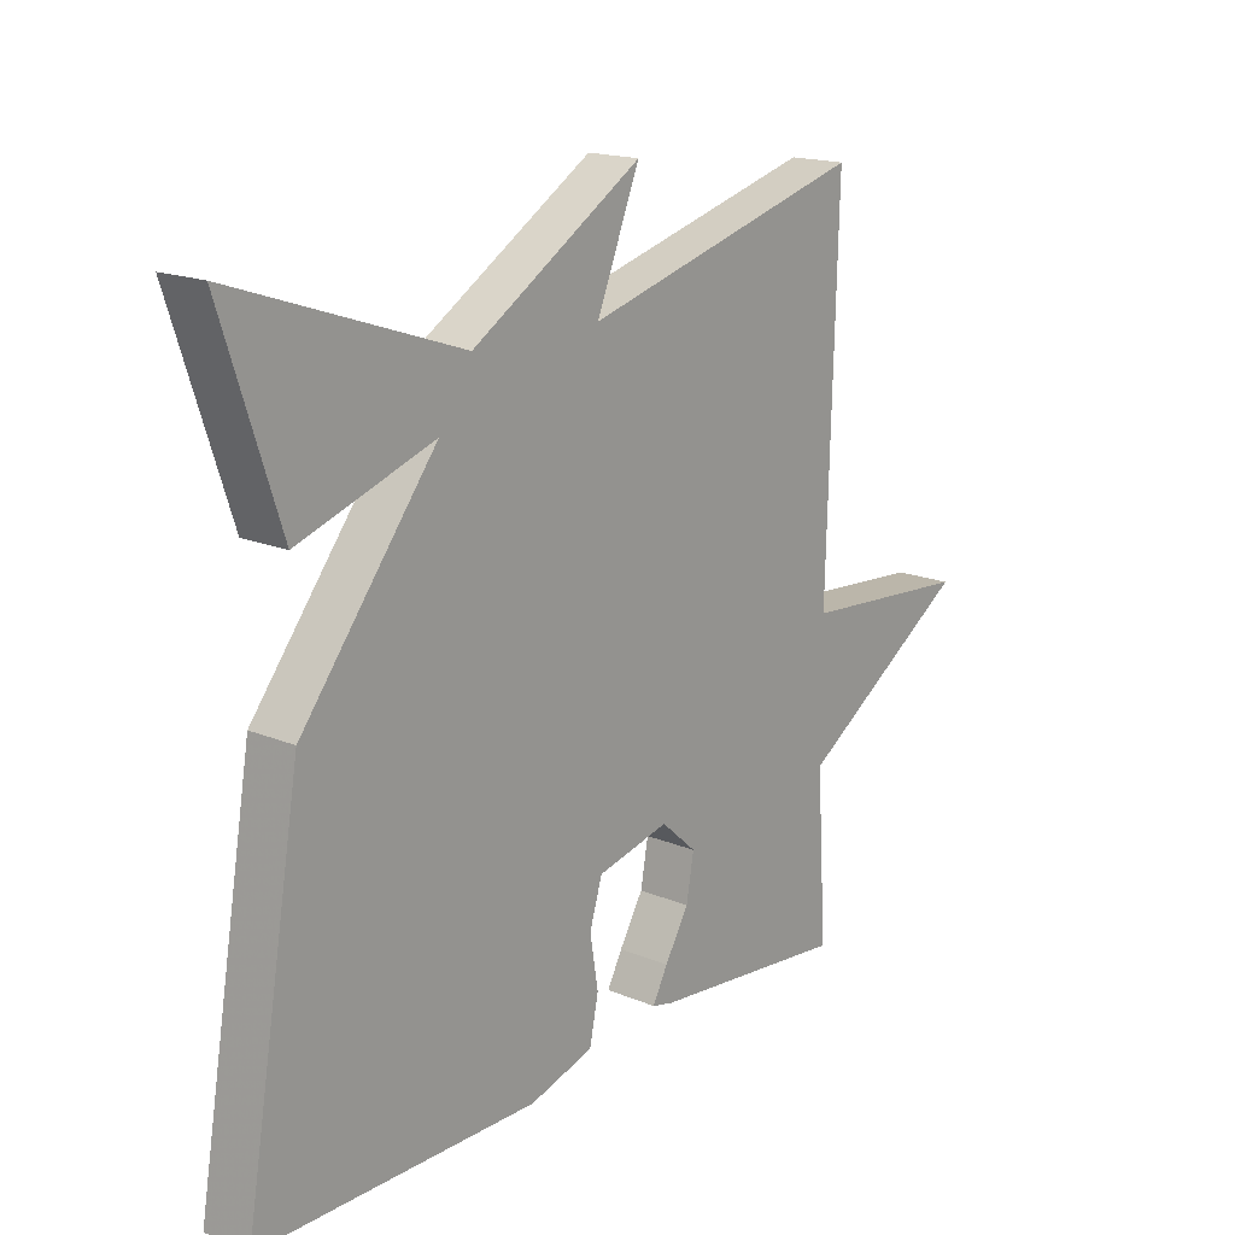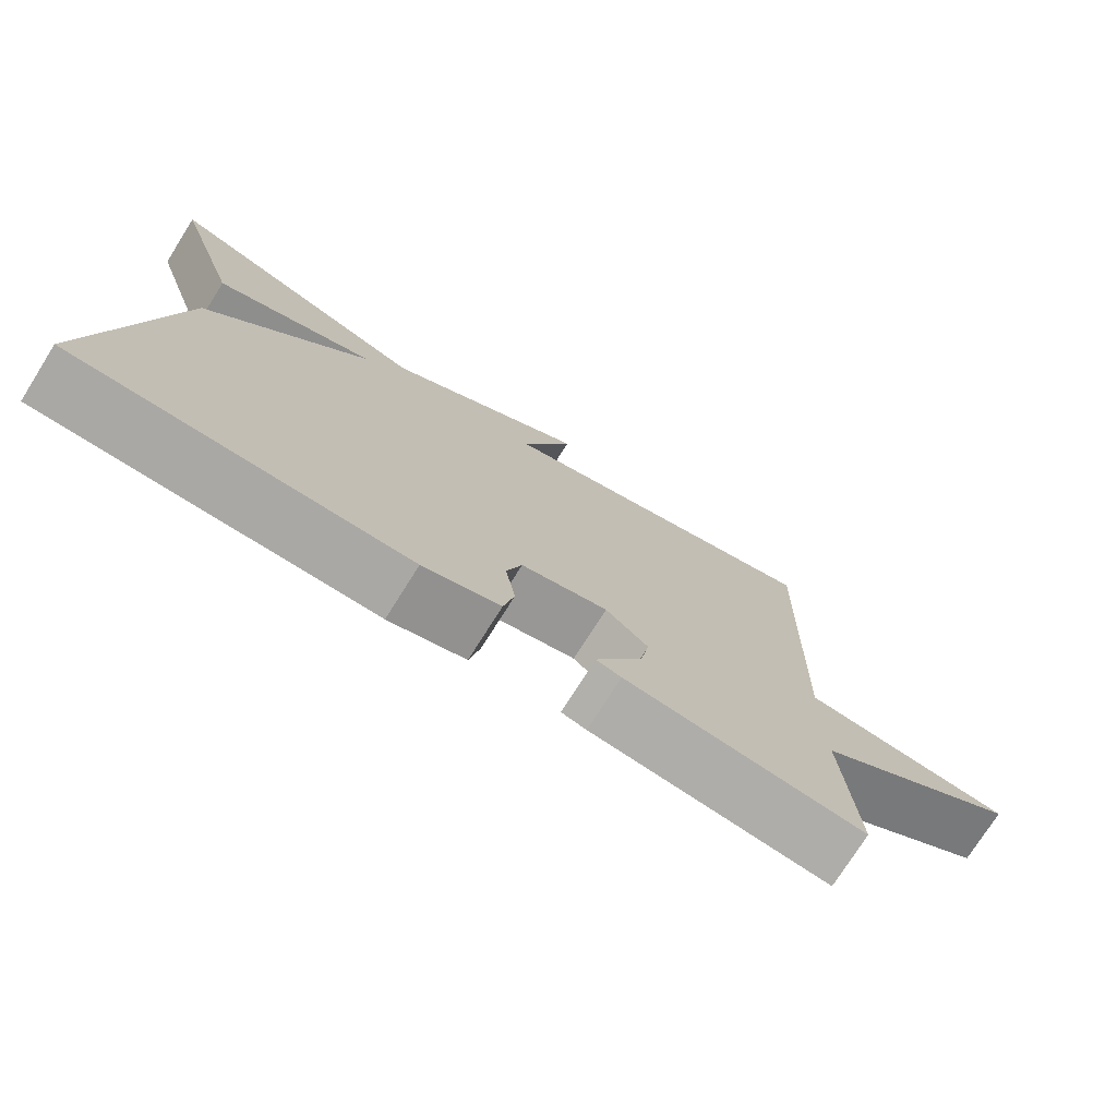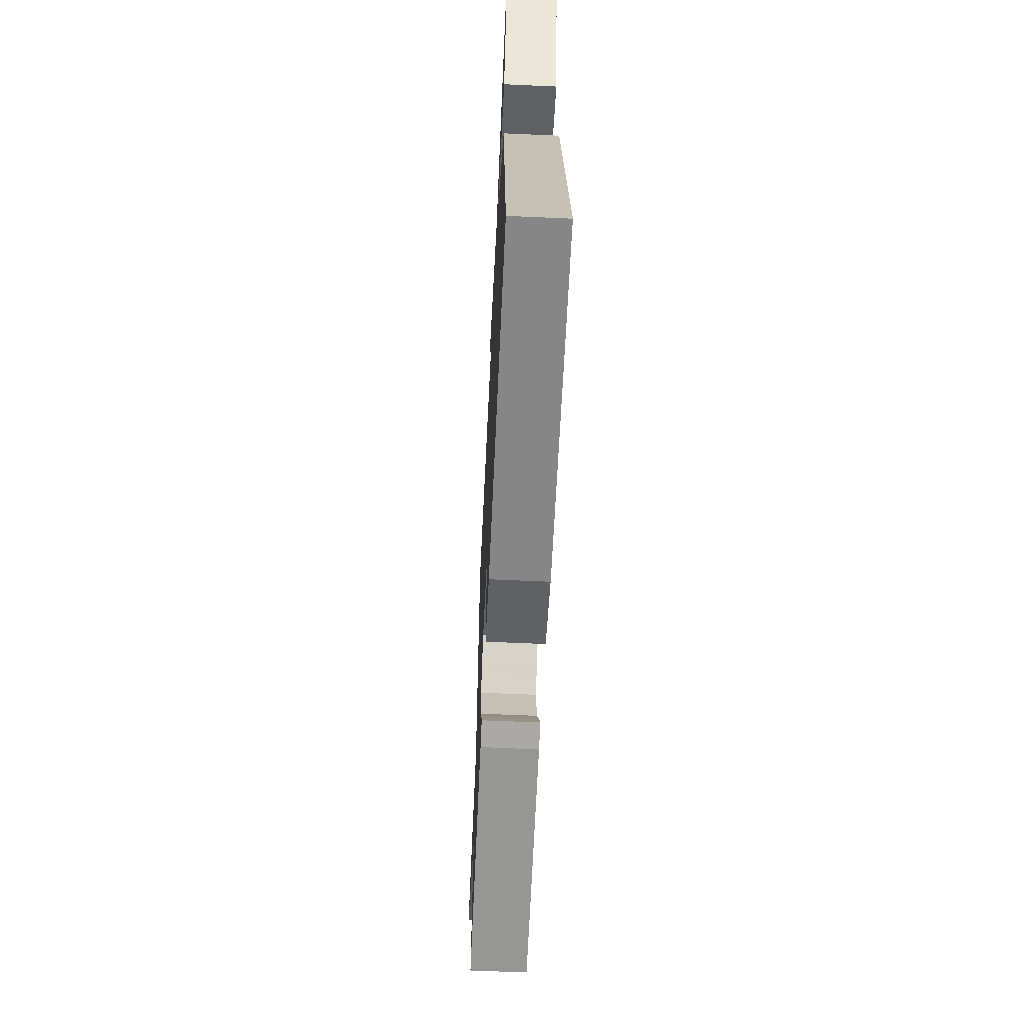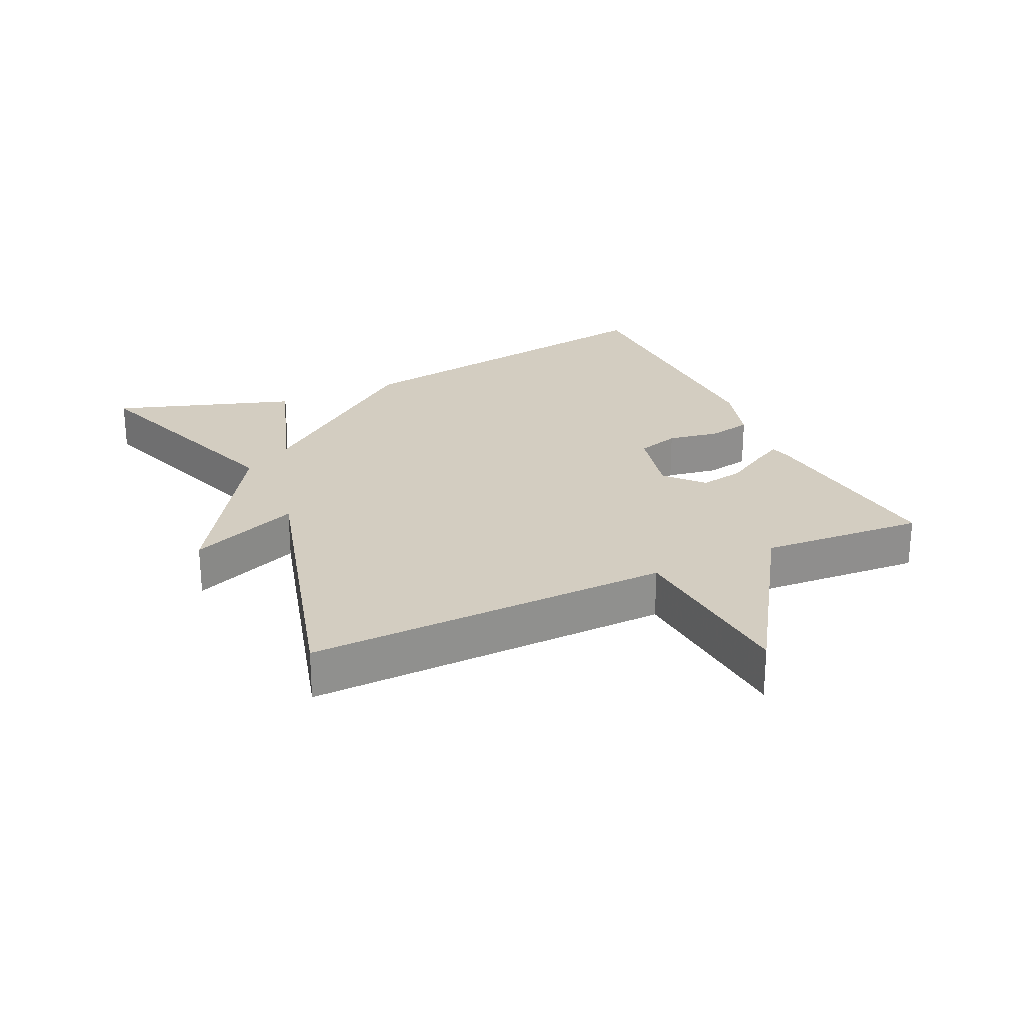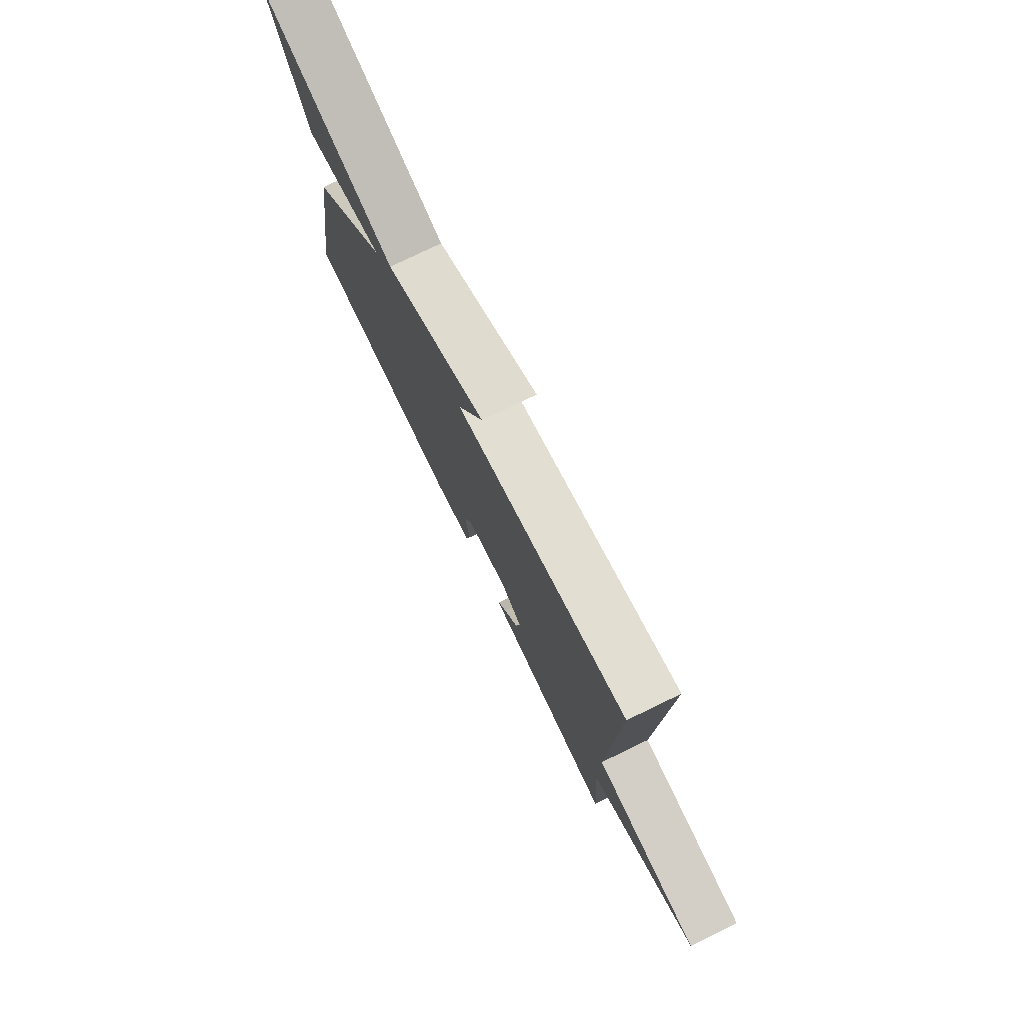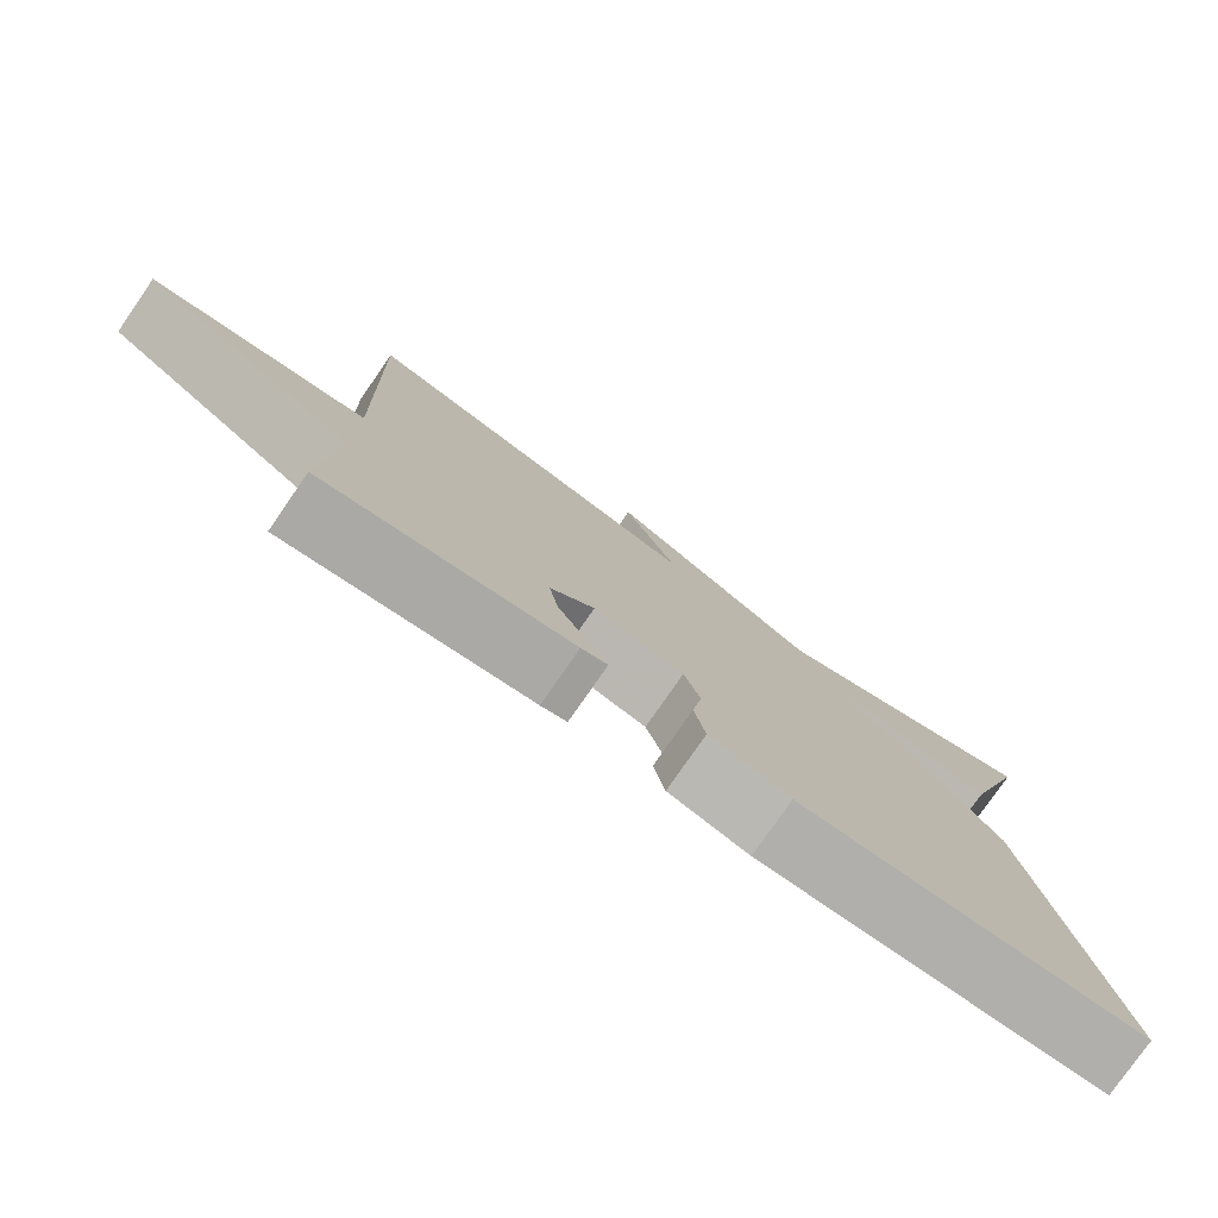
<metadata>
{"format":"obj","ext":"obj","renderer":"f3d","projection":"perspective","resolution":1024,"background":"white","views":[{"elev":17.2,"azim":-50.4,"up":"+Z"},{"elev":-75.1,"azim":-32.2,"up":"+Z"},{"elev":-61.8,"azim":-92.6,"up":"+Z"},{"elev":24.8,"azim":65.1,"up":"+Y"},{"elev":77.4,"azim":64.2,"up":"+Z"},{"elev":-78.4,"azim":145.3,"up":"+Z"}]}
</metadata>
<code>
v 0.5 0.07 -0.5
v 0.187 0.07 -0.468
v 0.154 0.07 -0.46
v 0.178 0.07 -0.415
v 0.216 0.07 -0.351
v 0.228 0.07 -0.284
v 0.172 0.07 -0.234
v 0.058 0.07 -0.261
v 0.038 0.07 -0.326
v 0.051 0.07 -0.405
v 0.037 0.07 -0.472
v -0.064 0.07 -0.502
v -0.5 0.07 -0.5
v -0.41 0.07 0.025
v -0.197 0.07 0.297
v -0.41 0.07 0.225
v -0.5 0.07 0.5
v -0.146 0.07 0.378
v 0.122 0.07 0.545
v 0.054 0.07 0.378
v 0.5 0.07 0.5
v 0.484 0.07 -0.051
v 0.758 0.07 -0.073
v 0.484 0.07 -0.251
v 0.5 0 -0.5
v 0.187 0 -0.468
v 0.154 0 -0.46
v 0.178 0 -0.415
v 0.216 0 -0.351
v 0.228 0 -0.284
v 0.172 0 -0.234
v 0.058 0 -0.261
v 0.038 0 -0.326
v 0.051 0 -0.405
v 0.037 0 -0.472
v -0.064 0 -0.502
v -0.5 0 -0.5
v -0.41 0 0.025
v -0.197 0 0.297
v -0.41 0 0.225
v -0.5 0 0.5
v -0.146 0 0.378
v 0.122 0 0.545
v 0.054 0 0.378
v 0.5 0 0.5
v 0.484 0 -0.051
v 0.758 0 -0.073
v 0.484 0 -0.251
f 22 23 24
f 20 21 22
f 20 22 24
f 18 19 20
f 18 20 24 1
f 15 16 17 18
f 13 14 15
f 12 13 15
f 11 12 15
f 10 11 15
f 9 10 15
f 8 9 15 18
f 7 8 18
f 6 7 18 1
f 3 4 5
f 2 3 5
f 1 2 5
f 1 5 6
f 48 47 46
f 46 45 44
f 48 46 44
f 44 43 42
f 25 48 44 42
f 42 41 40 39
f 39 38 37
f 39 37 36
f 39 36 35
f 39 35 34
f 39 34 33
f 42 39 33 32
f 42 32 31
f 25 42 31 30
f 29 28 27
f 29 27 26
f 29 26 25
f 30 29 25
f 1 25 26 2
f 2 26 27 3
f 3 27 28 4
f 4 28 29 5
f 5 29 30 6
f 6 30 31 7
f 7 31 32 8
f 8 32 33 9
f 9 33 34 10
f 10 34 35 11
f 11 35 36 12
f 12 36 37 13
f 13 37 38 14
f 14 38 39 15
f 15 39 40 16
f 16 40 41 17
f 17 41 42 18
f 18 42 43 19
f 19 43 44 20
f 20 44 45 21
f 21 45 46 22
f 22 46 47 23
f 23 47 48 24
f 24 48 25 1

</code>
